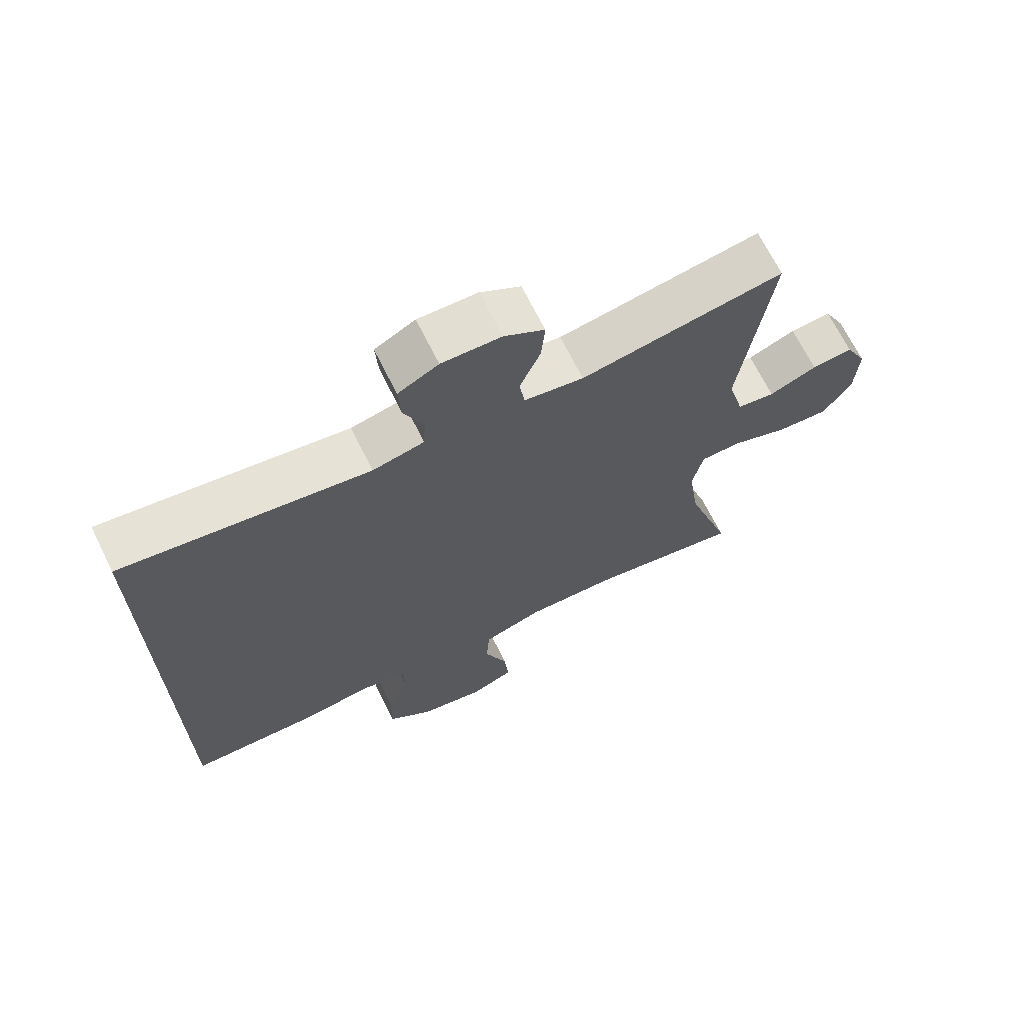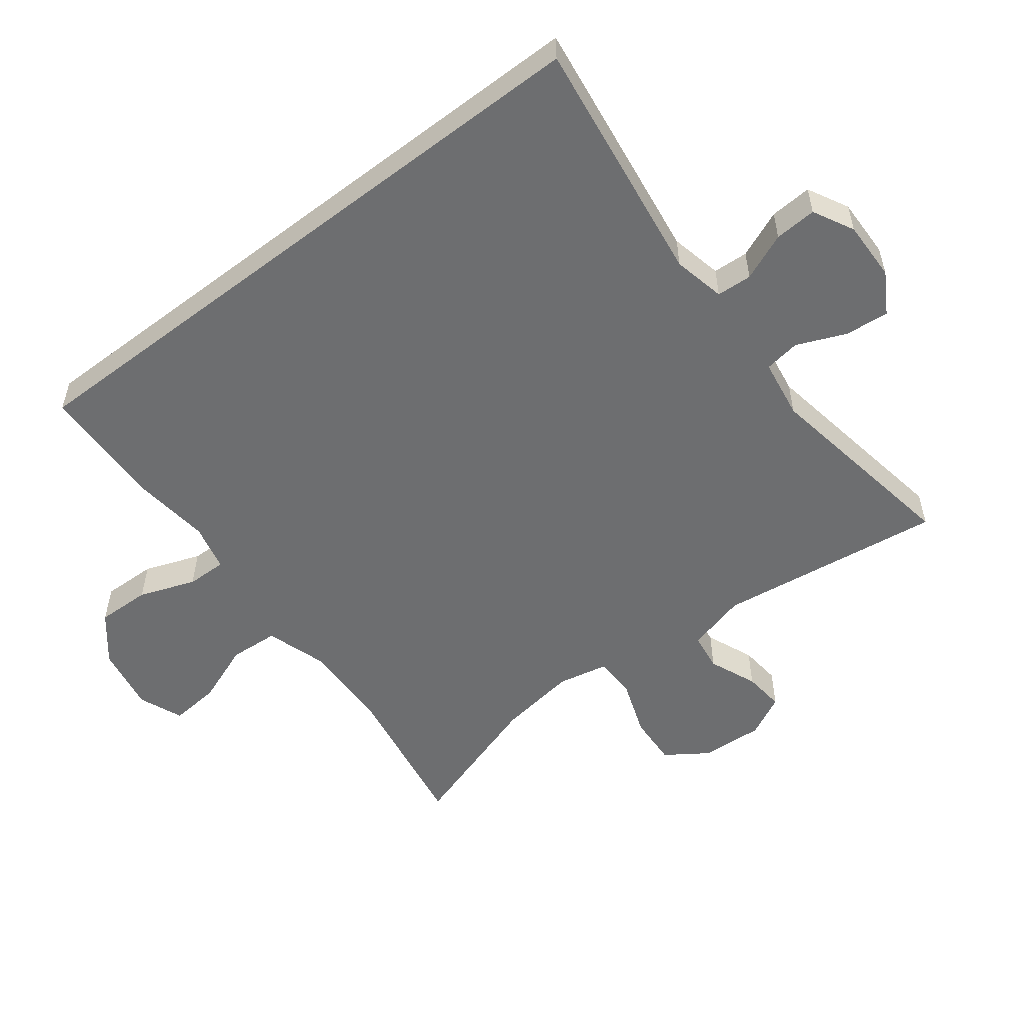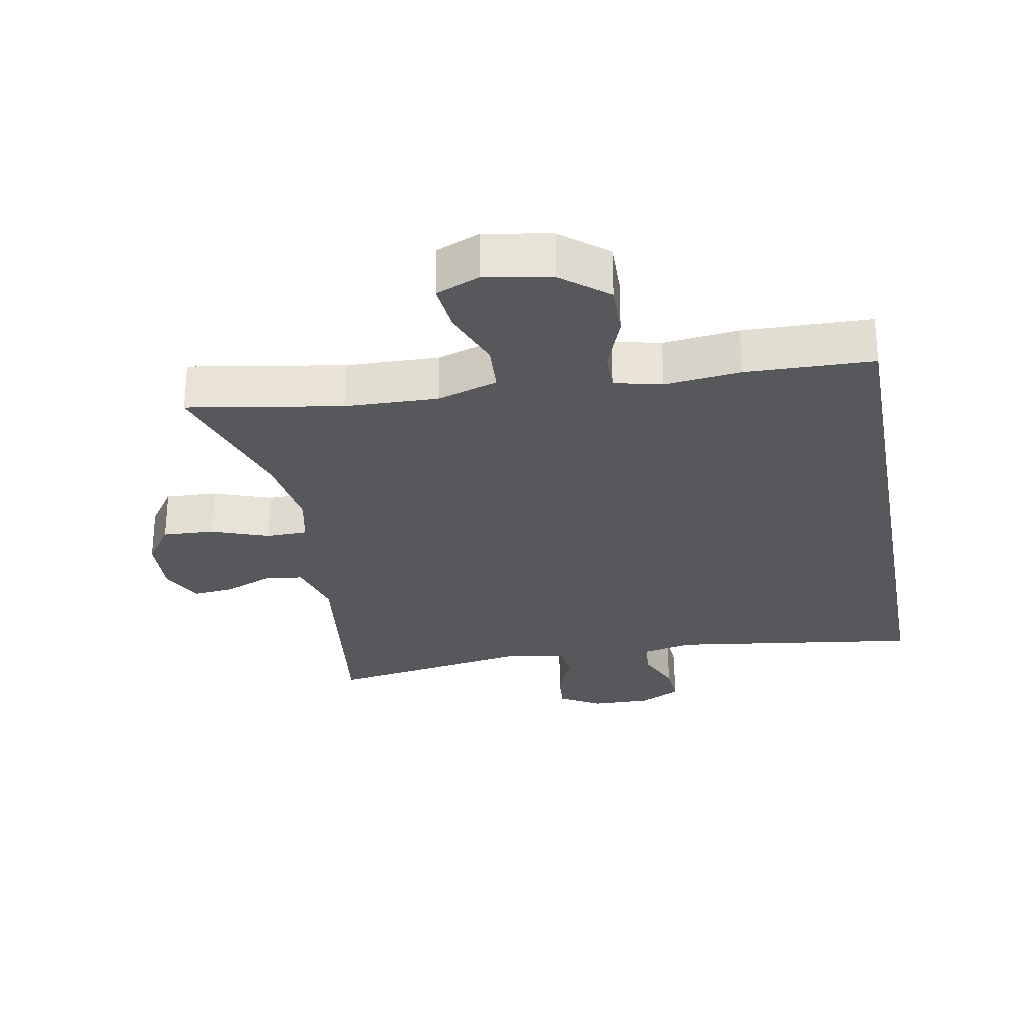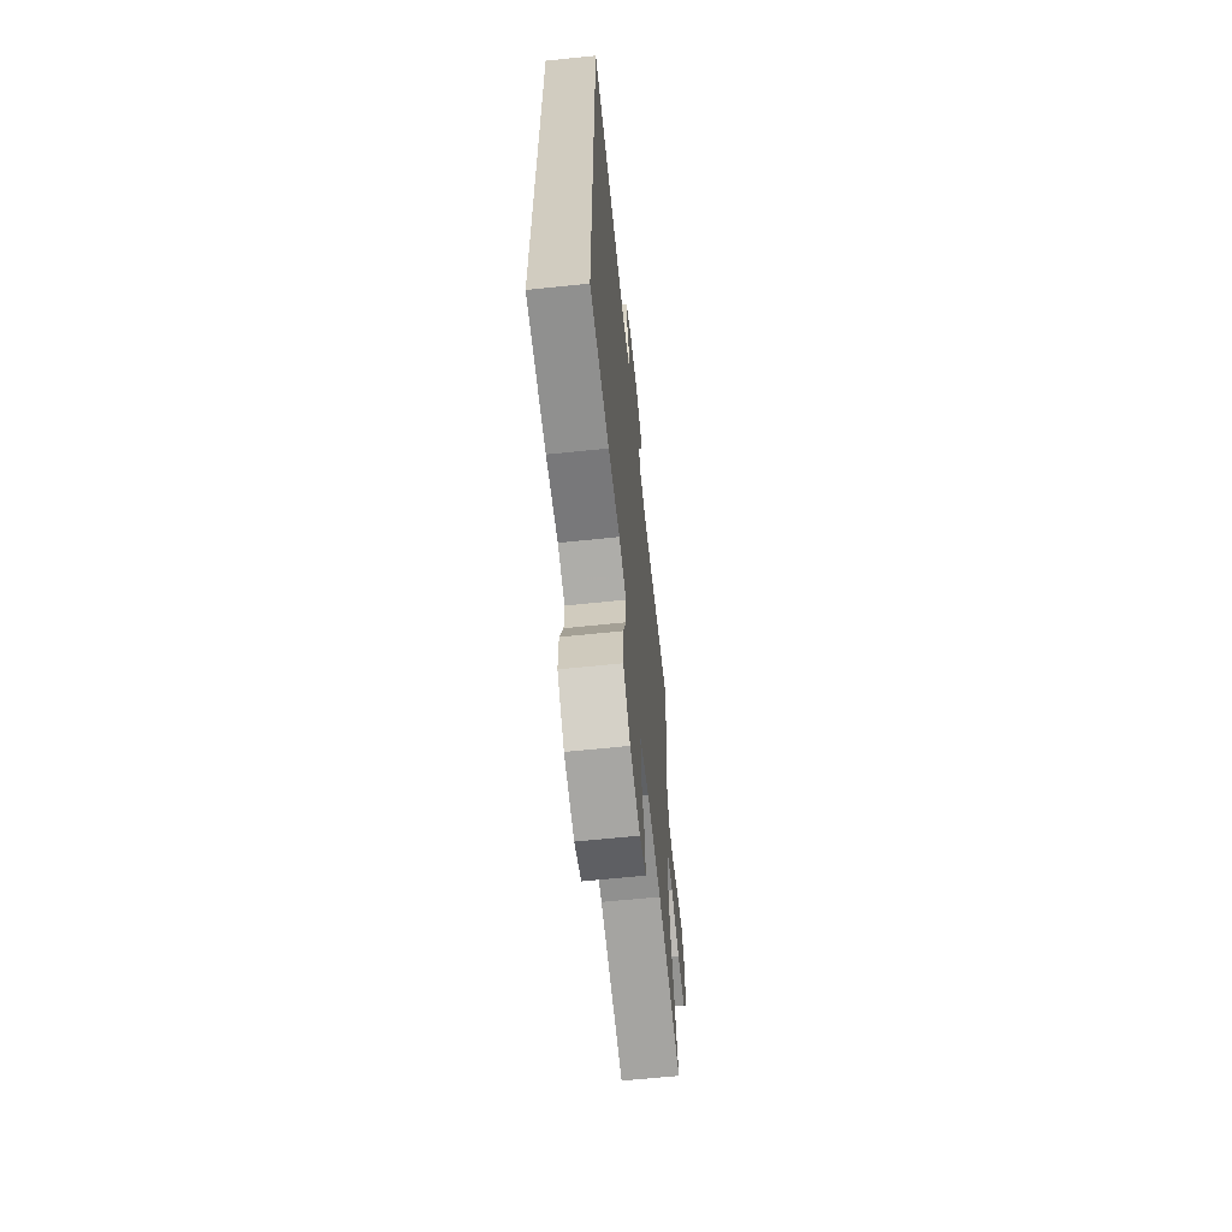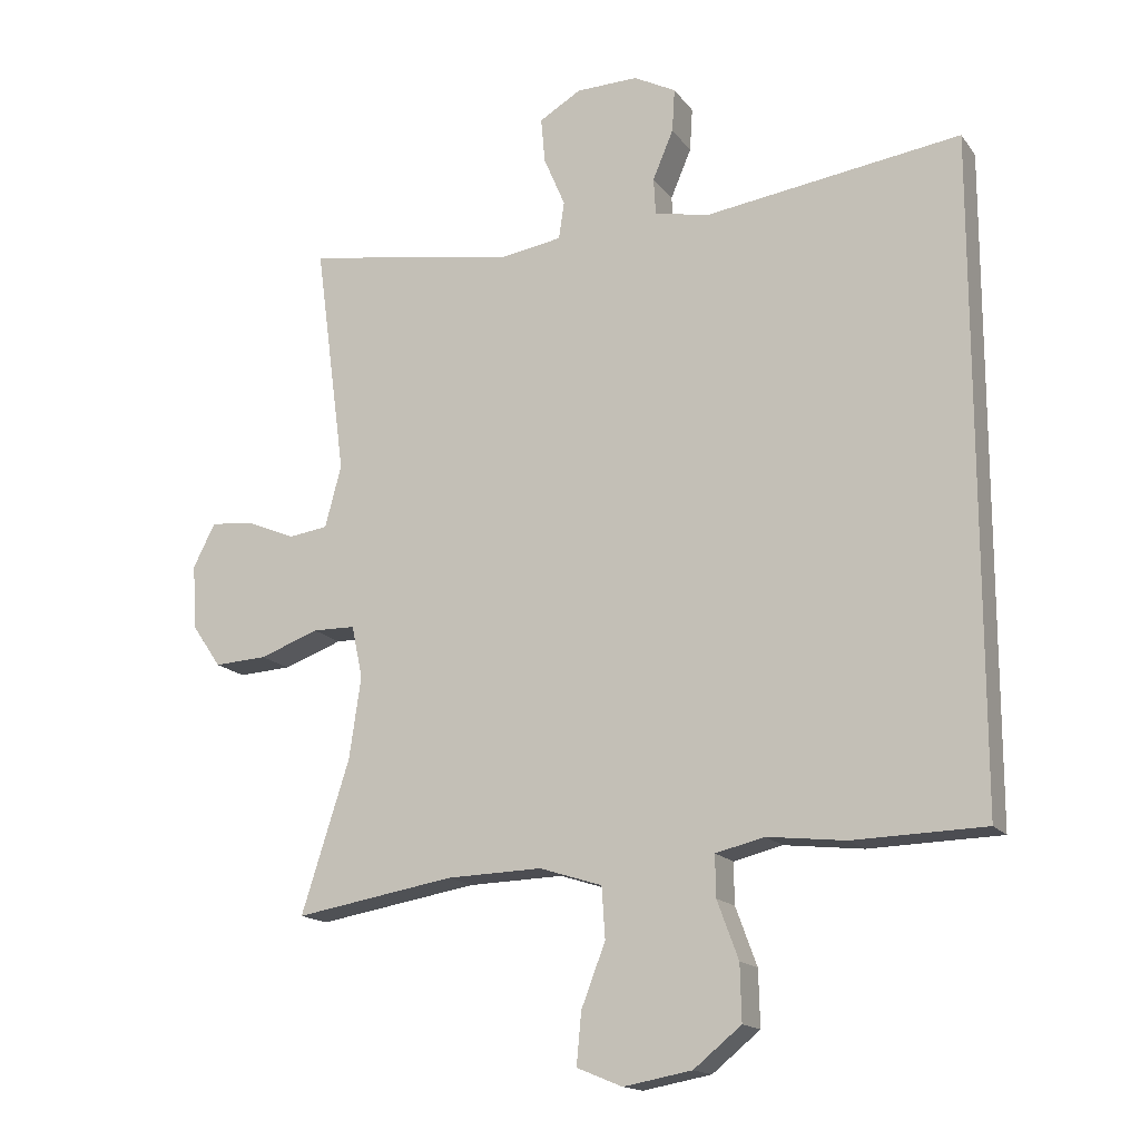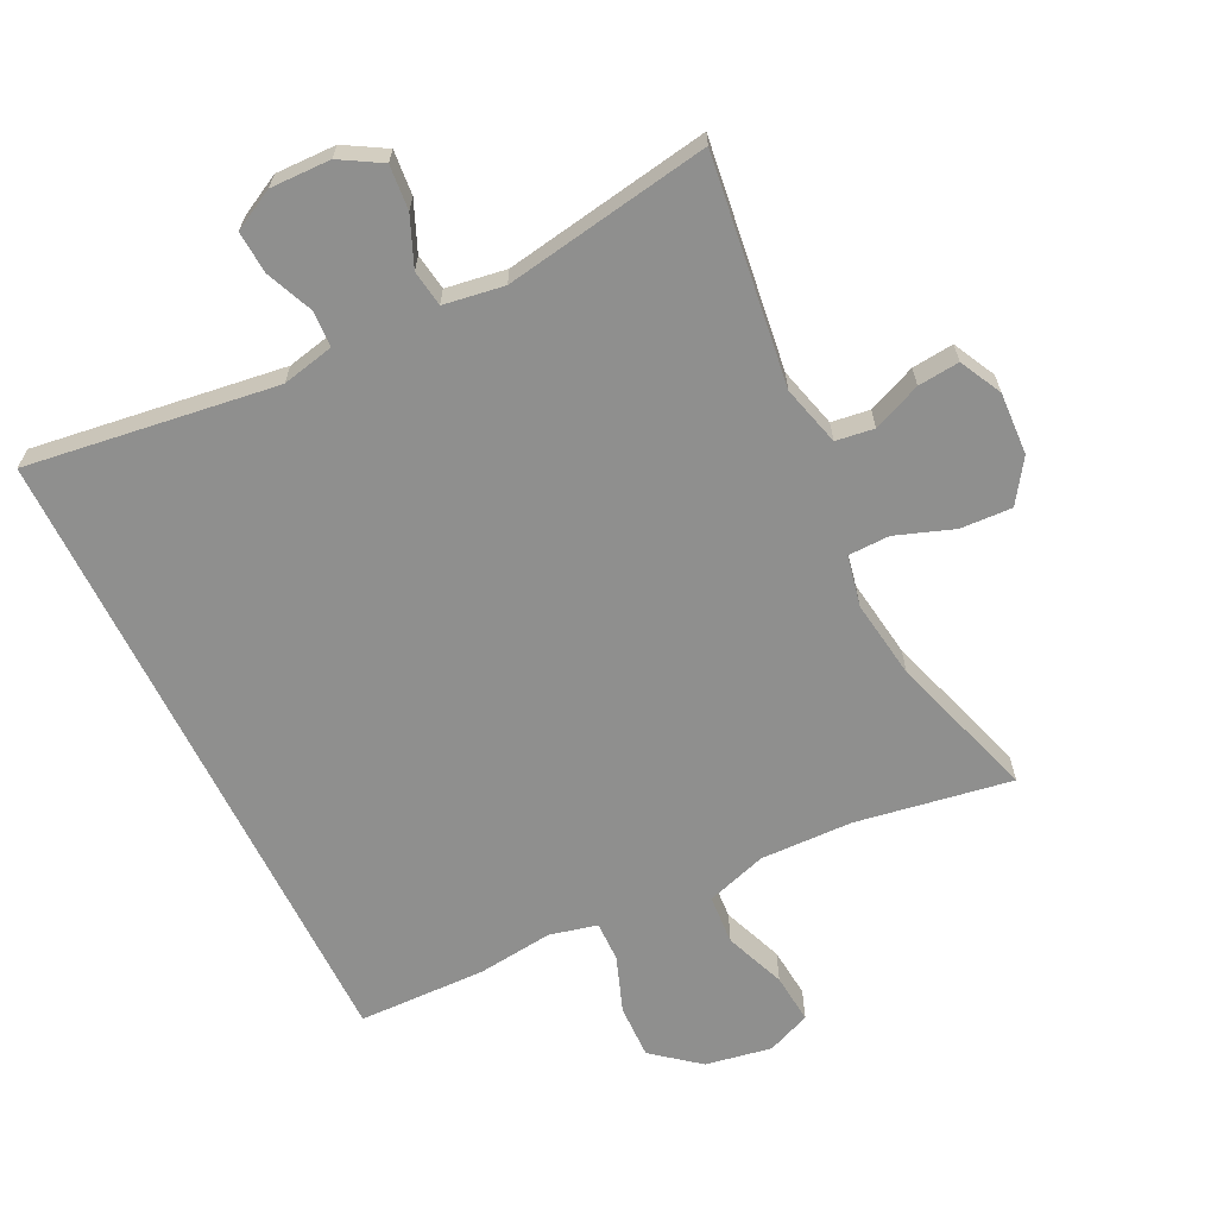
<metadata>
{"format":"obj","ext":"obj","renderer":"f3d","projection":"perspective","resolution":1024,"background":"white","views":[{"elev":68.4,"azim":-26.3,"up":"+Z"},{"elev":-54.2,"azim":-52.5,"up":"+Y"},{"elev":-28.0,"azim":-169.5,"up":"+Y"},{"elev":-64.0,"azim":-84.0,"up":"+Z"},{"elev":-15.9,"azim":-156.0,"up":"+Z"},{"elev":-65.3,"azim":26.2,"up":"+Y"}]}
</metadata>
<code>
v 0.5 0.07 0.5
v 0.455 0.07 0.161
v 0.479 0.07 0.071
v 0.536 0.07 0.063
v 0.608 0.07 0.093
v 0.67 0.07 0.099
v 0.702 0.07 0.036
v 0.697 0.07 -0.057
v 0.654 0.07 -0.12
v 0.577 0.07 -0.116
v 0.491 0.07 -0.085
v 0.429 0.07 -0.086
v 0.413 0.07 -0.162
v 0.43 0.07 -0.28
v 0.5 0.07 -0.5
v 0.268 0.07 -0.461
v 0.13 0.07 -0.457
v 0.039 0.07 -0.486
v 0.034 0.07 -0.56
v 0.069 0.07 -0.651
v 0.076 0.07 -0.726
v 0.01 0.07 -0.753
v -0.089 0.07 -0.735
v -0.158 0.07 -0.679
v -0.156 0.07 -0.598
v -0.125 0.07 -0.514
v -0.124 0.07 -0.454
v -0.195 0.07 -0.437
v -0.309 0.07 -0.45
v -0.5 0.07 -0.445
v -0.5 0.07 0.51
v -0.127 0.07 0.458
v -0.049 0.07 0.475
v -0.046 0.07 0.528
v -0.076 0.07 0.599
v -0.08 0.07 0.662
v -0.019 0.07 0.694
v 0.071 0.07 0.692
v 0.132 0.07 0.656
v 0.126 0.07 0.59
v 0.095 0.07 0.517
v 0.103 0.07 0.463
v 0.193 0.07 0.449
v 0.5 0 0.5
v 0.455 0 0.161
v 0.479 0 0.071
v 0.536 0 0.063
v 0.608 0 0.093
v 0.67 0 0.099
v 0.702 0 0.036
v 0.697 0 -0.057
v 0.654 0 -0.12
v 0.577 0 -0.116
v 0.491 0 -0.085
v 0.429 0 -0.086
v 0.413 0 -0.162
v 0.43 0 -0.28
v 0.5 0 -0.5
v 0.268 0 -0.461
v 0.13 0 -0.457
v 0.039 0 -0.486
v 0.034 0 -0.56
v 0.069 0 -0.651
v 0.076 0 -0.726
v 0.01 0 -0.753
v -0.089 0 -0.735
v -0.158 0 -0.679
v -0.156 0 -0.598
v -0.125 0 -0.514
v -0.124 0 -0.454
v -0.195 0 -0.437
v -0.309 0 -0.45
v -0.5 0 -0.445
v -0.5 0 0.51
v -0.127 0 0.458
v -0.049 0 0.475
v -0.046 0 0.528
v -0.076 0 0.599
v -0.08 0 0.662
v -0.019 0 0.694
v 0.071 0 0.692
v 0.132 0 0.656
v 0.126 0 0.59
v 0.095 0 0.517
v 0.103 0 0.463
v 0.193 0 0.449
f 39 40 41
f 38 39 41
f 37 38 41
f 36 37 41
f 35 36 41
f 34 35 41
f 33 34 41 42
f 32 33 42 43
f 30 31 32
f 29 30 32
f 28 29 32
f 27 28 32 43
f 24 25 26
f 23 24 26
f 22 23 26
f 21 22 26
f 20 21 26
f 19 20 26
f 18 19 26 27
f 43 1 2
f 27 43 2
f 18 27 2
f 17 18 2
f 14 15 16
f 13 14 16 17
f 9 10 11
f 8 9 11
f 7 8 11
f 6 7 11
f 5 6 11
f 4 5 11
f 3 4 11 12
f 2 3 12
f 2 12 13 17
f 84 83 82
f 84 82 81
f 84 81 80
f 84 80 79
f 84 79 78
f 84 78 77
f 85 84 77 76
f 86 85 76 75
f 75 74 73
f 75 73 72
f 75 72 71
f 86 75 71 70
f 69 68 67
f 69 67 66
f 69 66 65
f 69 65 64
f 69 64 63
f 69 63 62
f 70 69 62 61
f 45 44 86
f 45 86 70
f 45 70 61
f 45 61 60
f 59 58 57
f 60 59 57 56
f 54 53 52
f 54 52 51
f 54 51 50
f 54 50 49
f 54 49 48
f 54 48 47
f 55 54 47 46
f 55 46 45
f 60 56 55 45
f 1 44 45 2
f 2 45 46 3
f 3 46 47 4
f 4 47 48 5
f 5 48 49 6
f 6 49 50 7
f 7 50 51 8
f 8 51 52 9
f 9 52 53 10
f 10 53 54 11
f 11 54 55 12
f 12 55 56 13
f 13 56 57 14
f 14 57 58 15
f 15 58 59 16
f 16 59 60 17
f 17 60 61 18
f 18 61 62 19
f 19 62 63 20
f 20 63 64 21
f 21 64 65 22
f 22 65 66 23
f 23 66 67 24
f 24 67 68 25
f 25 68 69 26
f 26 69 70 27
f 27 70 71 28
f 28 71 72 29
f 29 72 73 30
f 30 73 74 31
f 31 74 75 32
f 32 75 76 33
f 33 76 77 34
f 34 77 78 35
f 35 78 79 36
f 36 79 80 37
f 37 80 81 38
f 38 81 82 39
f 39 82 83 40
f 40 83 84 41
f 41 84 85 42
f 42 85 86 43
f 43 86 44 1

</code>
